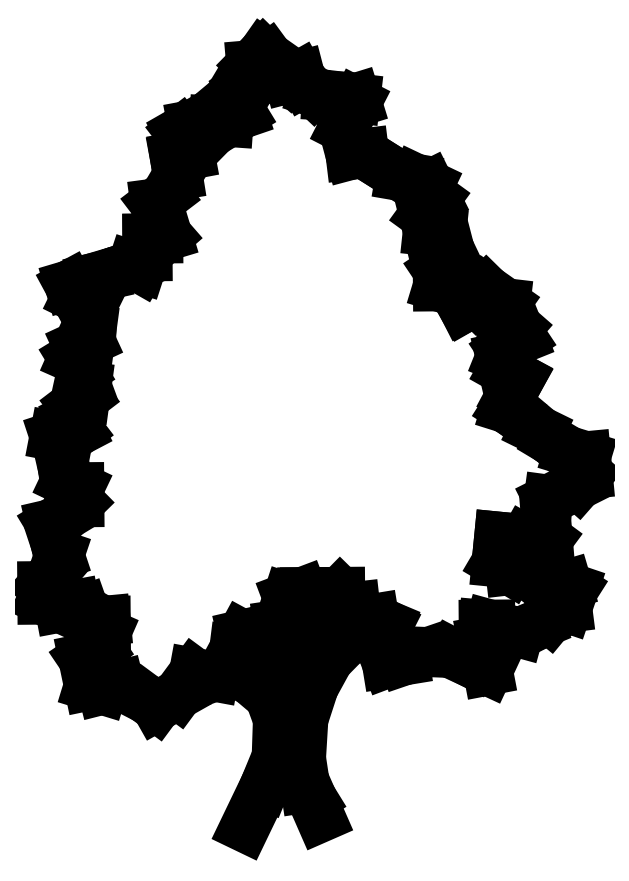
<metadata>
{"format":"dxf","ext":"dxf","renderer":"ezdxf+matplotlib","layout":"modelspace","background":"white","min_lineweight":24,"dpi":150}
</metadata>
<code>
0
SECTION
2
ENTITIES
0
LINE
8
0
10
54.14
20
32.97
30
0
11
54.52
21
33.2
31
0
0
LINE
8
0
10
53.87
20
32.71
30
0
11
54.14
21
32.97
31
0
0
LINE
8
0
10
53.83
20
32.82
30
0
11
53.87
21
32.71
31
0
0
LINE
8
0
10
53.88
20
33.23
30
0
11
53.83
21
32.82
31
0
0
LINE
8
0
10
53.88
20
33.66
30
0
11
53.88
21
33.23
31
0
0
LINE
8
0
10
53.56
20
32.77
30
0
11
53.5
21
33.19
31
0
0
LINE
8
0
10
53.45
20
32.38
30
0
11
53.56
21
32.77
31
0
0
LINE
8
0
10
53.07
20
32.65
30
0
11
53.45
21
32.38
31
0
0
LINE
8
0
10
52.86
20
32.72
30
0
11
53.07
21
32.65
31
0
0
LINE
8
0
10
53.3
20
30.89
30
0
11
53.01
21
30.29
31
0
0
LINE
8
0
10
53.47
20
31.3
30
0
11
53.3
21
30.89
31
0
0
LINE
8
0
10
53.49
20
31.84
30
0
11
53.47
21
31.3
31
0
0
LINE
8
0
10
53.37
20
32.16
30
0
11
53.49
21
31.84
31
0
0
LINE
8
0
10
53.1
20
32.39
30
0
11
53.37
21
32.16
31
0
0
LINE
8
0
10
52.8
20
32.55
30
0
11
53.1
21
32.39
31
0
0
LINE
8
0
10
53.98
20
30.7
30
0
11
54.1
21
30.43
31
0
0
LINE
8
0
10
53.88
20
30.85
30
0
11
53.98
21
30.7
31
0
0
LINE
8
0
10
53.82
20
31.28
30
0
11
53.88
21
30.85
31
0
0
LINE
8
0
10
53.85
20
31.84
30
0
11
53.82
21
31.28
31
0
0
LINE
8
0
10
54
20
32.31
30
0
11
53.85
21
31.84
31
0
0
LINE
8
0
10
54.22
20
32.7
30
0
11
54
21
32.31
31
0
0
LINE
8
0
10
54.45
20
32.93
30
0
11
54.22
21
32.7
31
0
0
LINE
8
0
10
54.74
20
33.14
30
0
11
54.45
21
32.93
31
0
0
LINE
8
0
10
56.42
20
32.96
30
0
11
56.5
21
32.54
31
0
0
LINE
8
0
10
56.44
20
33.19
30
0
11
56.42
21
32.96
31
0
0
LINE
8
0
10
56.54
20
33.19
30
0
11
56.44
21
33.19
31
0
0
LINE
8
0
10
56.95
20
33.08
30
0
11
56.54
21
33.19
31
0
0
LINE
8
0
10
57.23
20
33.2
30
0
11
56.95
21
33.08
31
0
0
LINE
8
0
10
57.39
20
33.28
30
0
11
57.23
21
33.2
31
0
0
LINE
8
0
10
57.5
20
33.42
30
0
11
57.39
21
33.28
31
0
0
LINE
8
0
10
57.64
20
33.43
30
0
11
57.5
21
33.42
31
0
0
LINE
8
0
10
57.73
20
33.71
30
0
11
57.64
21
33.43
31
0
0
LINE
8
0
10
57.64
20
33.77
30
0
11
57.73
21
33.71
31
0
0
LINE
8
0
10
57.37
20
33.69
30
0
11
57.64
21
33.77
31
0
0
LINE
8
0
10
57.21
20
33.82
30
0
11
57.37
21
33.69
31
0
0
LINE
8
0
10
56.98
20
33.99
30
0
11
57.21
21
33.82
31
0
0
LINE
8
0
10
56.82
20
33.98
30
0
11
56.98
21
33.99
31
0
0
LINE
8
0
10
56.63
20
34.09
30
0
11
56.82
21
33.98
31
0
0
LINE
8
0
10
56.66
20
34.46
30
0
11
56.63
21
34.09
31
0
0
LINE
8
0
10
57.03
20
34.42
30
0
11
56.66
21
34.46
31
0
0
LINE
8
0
10
57.26
20
34.29
30
0
11
57.03
21
34.42
31
0
0
LINE
8
0
10
57.36
20
34.42
30
0
11
57.26
21
34.29
31
0
0
LINE
8
0
10
57.34
20
34.71
30
0
11
57.36
21
34.42
31
0
0
LINE
8
0
10
57.37
20
34.99
30
0
11
57.34
21
34.71
31
0
0
LINE
8
0
10
57.8
20
35.2
30
0
11
57.37
21
34.99
31
0
0
LINE
8
0
10
57.93
20
35.36
30
0
11
57.8
21
35.2
31
0
0
LINE
8
0
10
57.91
20
35.61
30
0
11
57.93
21
35.36
31
0
0
LINE
8
0
10
57.66
20
35.68
30
0
11
57.91
21
35.61
31
0
0
LINE
8
0
10
57.4
20
35.84
30
0
11
57.66
21
35.68
31
0
0
LINE
8
0
10
57.25
20
35.97
30
0
11
57.4
21
35.84
31
0
0
LINE
8
0
10
57.17
20
36.01
30
0
11
57.25
21
35.97
31
0
0
LINE
8
0
10
56.86
20
36.24
30
0
11
57.17
21
36.01
31
0
0
LINE
8
0
10
56.77
20
36.3
30
0
11
56.86
21
36.24
31
0
0
LINE
8
0
10
56.82
20
36.47
30
0
11
56.77
21
36.3
31
0
0
LINE
8
0
10
56.96
20
36.72
30
0
11
56.82
21
36.47
31
0
0
LINE
8
0
10
56.72
20
36.85
30
0
11
56.96
21
36.72
31
0
0
LINE
8
0
10
56.68
20
37.03
30
0
11
56.72
21
36.85
31
0
0
LINE
8
0
10
56.72
20
37.13
30
0
11
56.68
21
37.03
31
0
0
LINE
8
0
10
56.99
20
37.3
30
0
11
56.72
21
37.13
31
0
0
LINE
8
0
10
56.93
20
37.46
30
0
11
56.99
21
37.3
31
0
0
LINE
8
0
10
56.73
20
37.63
30
0
11
56.93
21
37.46
31
0
0
LINE
8
0
10
56.75
20
37.81
30
0
11
56.73
21
37.63
31
0
0
LINE
8
0
10
56.48
20
38
30
0
11
56.75
21
37.81
31
0
0
LINE
8
0
10
56.33
20
37.84
30
0
11
56.48
21
38
31
0
0
LINE
8
0
10
56.15
20
37.74
30
0
11
56.33
21
37.84
31
0
0
LINE
8
0
10
56.03
20
37.97
30
0
11
56.15
21
37.74
31
0
0
LINE
8
0
10
55.78
20
38.05
30
0
11
56.03
21
37.97
31
0
0
LINE
8
0
10
55.78
20
38.28
30
0
11
55.78
21
38.05
31
0
0
LINE
8
0
10
55.99
20
38.42
30
0
11
55.78
21
38.28
31
0
0
LINE
8
0
10
55.95
20
38.57
30
0
11
55.99
21
38.42
31
0
0
LINE
8
0
10
55.83
20
38.82
30
0
11
55.95
21
38.57
31
0
0
LINE
8
0
10
55.64
20
38.84
30
0
11
55.83
21
38.82
31
0
0
LINE
8
0
10
55.58
20
39.07
30
0
11
55.64
21
38.84
31
0
0
LINE
8
0
10
55.75
20
39.31
30
0
11
55.58
21
39.07
31
0
0
LINE
8
0
10
55.66
20
39.5
30
0
11
55.75
21
39.31
31
0
0
LINE
8
0
10
55.46
20
39.59
30
0
11
55.66
21
39.5
31
0
0
LINE
8
0
10
55.25
20
39.63
30
0
11
55.46
21
39.59
31
0
0
LINE
8
0
10
54.94
20
39.82
30
0
11
55.25
21
39.63
31
0
0
LINE
8
0
10
54.72
20
39.96
30
0
11
54.94
21
39.82
31
0
0
LINE
8
0
10
54.53
20
39.93
30
0
11
54.72
21
39.96
31
0
0
LINE
8
0
10
54.43
20
40.32
30
0
11
54.53
21
39.93
31
0
0
LINE
8
0
10
54.62
20
40.69
30
0
11
54.43
21
40.32
31
0
0
LINE
8
0
10
54.6
20
40.75
30
0
11
54.62
21
40.69
31
0
0
LINE
8
0
10
54.43
20
40.77
30
0
11
54.6
21
40.75
31
0
0
LINE
8
0
10
54.19
20
40.78
30
0
11
54.43
21
40.77
31
0
0
LINE
8
0
10
54
20
40.84
30
0
11
54.19
21
40.78
31
0
0
LINE
8
0
10
53.86
20
40.97
30
0
11
54
21
40.84
31
0
0
LINE
8
0
10
53.8
20
41.07
30
0
11
53.86
21
40.97
31
0
0
LINE
8
0
10
53.65
20
41.03
30
0
11
53.8
21
41.07
31
0
0
LINE
8
0
10
53.45
20
41.2
30
0
11
53.65
21
41.03
31
0
0
LINE
8
0
10
53.35
20
41.34
30
0
11
53.45
21
41.2
31
0
0
LINE
8
0
10
53.28
20
41.39
30
0
11
53.35
21
41.34
31
0
0
LINE
8
0
10
53.11
20
41.22
30
0
11
53.28
21
41.39
31
0
0
LINE
8
0
10
53.12
20
41.01
30
0
11
53.11
21
41.22
31
0
0
LINE
8
0
10
52.99
20
40.91
30
0
11
53.12
21
41.01
31
0
0
LINE
8
0
10
52.78
20
40.73
30
0
11
52.99
21
40.91
31
0
0
LINE
8
0
10
52.93
20
40.64
30
0
11
52.78
21
40.73
31
0
0
LINE
8
0
10
52.97
20
40.52
30
0
11
52.93
21
40.64
31
0
0
LINE
8
0
10
52.78
20
40.41
30
0
11
52.97
21
40.52
31
0
0
LINE
8
0
10
52.57
20
40.42
30
0
11
52.78
21
40.41
31
0
0
LINE
8
0
10
52.26
20
40.36
30
0
11
52.57
21
40.42
31
0
0
LINE
8
0
10
52.09
20
40.26
30
0
11
52.26
21
40.36
31
0
0
LINE
8
0
10
52.19
20
40.13
30
0
11
52.09
21
40.26
31
0
0
LINE
8
0
10
52.3
20
40.02
30
0
11
52.19
21
40.13
31
0
0
LINE
8
0
10
52.23
20
39.94
30
0
11
52.3
21
40.02
31
0
0
LINE
8
0
10
52.01
20
39.9
30
0
11
52.23
21
39.94
31
0
0
LINE
8
0
10
52.05
20
39.64
30
0
11
52.01
21
39.9
31
0
0
LINE
8
0
10
51.88
20
39.35
30
0
11
52.05
21
39.64
31
0
0
LINE
8
0
10
51.73
20
39.24
30
0
11
51.88
21
39.35
31
0
0
LINE
8
0
10
51.77
20
38.93
30
0
11
51.73
21
39.24
31
0
0
LINE
8
0
10
51.9
20
38.77
30
0
11
51.77
21
38.93
31
0
0
LINE
8
0
10
51.77
20
38.73
30
0
11
51.9
21
38.77
31
0
0
LINE
8
0
10
51.62
20
38.73
30
0
11
51.77
21
38.73
31
0
0
LINE
8
0
10
51.62
20
38.48
30
0
11
51.62
21
38.73
31
0
0
LINE
8
0
10
51.52
20
38.31
30
0
11
51.62
21
38.48
31
0
0
LINE
8
0
10
51.4
20
38.34
30
0
11
51.52
21
38.31
31
0
0
LINE
8
0
10
51.17
20
38.27
30
0
11
51.4
21
38.34
31
0
0
LINE
8
0
10
51
20
38.2
30
0
11
51.17
21
38.27
31
0
0
LINE
8
0
10
50.83
20
38.16
30
0
11
51
21
38.2
31
0
0
LINE
8
0
10
50.5
20
38.07
30
0
11
50.83
21
38.16
31
0
0
LINE
8
0
10
50.6
20
37.89
30
0
11
50.5
21
38.07
31
0
0
LINE
8
0
10
50.83
20
37.78
30
0
11
50.6
21
37.89
31
0
0
LINE
8
0
10
50.81
20
37.43
30
0
11
50.83
21
37.78
31
0
0
LINE
8
0
10
50.79
20
37.27
30
0
11
50.81
21
37.43
31
0
0
LINE
8
0
10
50.62
20
37.19
30
0
11
50.79
21
37.27
31
0
0
LINE
8
0
10
50.55
20
37.02
30
0
11
50.62
21
37.19
31
0
0
LINE
8
0
10
50.66
20
36.83
30
0
11
50.55
21
37.02
31
0
0
LINE
8
0
10
50.74
20
36.61
30
0
11
50.66
21
36.83
31
0
0
LINE
8
0
10
50.72
20
36.46
30
0
11
50.74
21
36.61
31
0
0
LINE
8
0
10
50.57
20
36.34
30
0
11
50.72
21
36.46
31
0
0
LINE
8
0
10
50.53
20
36.17
30
0
11
50.57
21
36.34
31
0
0
LINE
8
0
10
50.63
20
35.98
30
0
11
50.53
21
36.17
31
0
0
LINE
8
0
10
50.48
20
35.86
30
0
11
50.63
21
35.98
31
0
0
LINE
8
0
10
50.28
20
35.9
30
0
11
50.48
21
35.86
31
0
0
LINE
8
0
10
50.38
20
35.61
30
0
11
50.28
21
35.9
31
0
0
LINE
8
0
10
50.4
20
35.43
30
0
11
50.38
21
35.61
31
0
0
LINE
8
0
10
50.44
20
35.26
30
0
11
50.4
21
35.43
31
0
0
LINE
8
0
10
50.64
20
35.17
30
0
11
50.44
21
35.26
31
0
0
LINE
8
0
10
50.64
20
34.95
30
0
11
50.64
21
35.17
31
0
0
LINE
8
0
10
50.46
20
34.78
30
0
11
50.64
21
34.95
31
0
0
LINE
8
0
10
50.23
20
34.64
30
0
11
50.46
21
34.78
31
0
0
LINE
8
0
10
50.3
20
34.37
30
0
11
50.23
21
34.64
31
0
0
LINE
8
0
10
50.35
20
34.2
30
0
11
50.3
21
34.37
31
0
0
LINE
8
0
10
50.26
20
33.92
30
0
11
50.35
21
34.2
31
0
0
LINE
8
0
10
50.11
20
33.75
30
0
11
50.26
21
33.92
31
0
0
LINE
8
0
10
50.11
20
33.55
30
0
11
50.11
21
33.75
31
0
0
LINE
8
0
10
50.36
20
33.44
30
0
11
50.11
21
33.55
31
0
0
LINE
8
0
10
50.57
20
33.48
30
0
11
50.36
21
33.44
31
0
0
LINE
8
0
10
50.71
20
33.4
30
0
11
50.57
21
33.48
31
0
0
LINE
8
0
10
50.77
20
33.23
30
0
11
50.71
21
33.4
31
0
0
LINE
8
0
10
51.02
20
33.25
30
0
11
50.77
21
33.23
31
0
0
LINE
8
0
10
51.02
20
33.07
30
0
11
51.02
21
33.25
31
0
0
LINE
8
0
10
50.93
20
32.86
30
0
11
51.02
21
33.07
31
0
0
LINE
8
0
10
50.7
20
32.71
30
0
11
50.93
21
32.86
31
0
0
LINE
8
0
10
50.78
20
32.32
30
0
11
50.7
21
32.71
31
0
0
LINE
8
0
10
50.97
20
32.26
30
0
11
50.78
21
32.32
31
0
0
LINE
8
0
10
51.22
20
32.32
30
0
11
50.97
21
32.26
31
0
0
LINE
8
0
10
51.59
20
32.13
30
0
11
51.22
21
32.32
31
0
0
LINE
8
0
10
51.75
20
32.02
30
0
11
51.59
21
32.13
31
0
0
LINE
8
0
10
52.05
20
32.19
30
0
11
51.75
21
32.02
31
0
0
LINE
8
0
10
52.28
20
32.5
30
0
11
52.05
21
32.19
31
0
0
LINE
8
0
10
52.57
20
32.45
30
0
11
52.28
21
32.5
31
0
0
LINE
8
0
10
52.83
20
32.55
30
0
11
52.57
21
32.45
31
0
0
LINE
8
0
10
52.86
20
32.84
30
0
11
52.83
21
32.55
31
0
0
LINE
8
0
10
52.98
20
33.05
30
0
11
52.86
21
32.84
31
0
0
LINE
8
0
10
53.25
20
33.11
30
0
11
52.98
21
33.05
31
0
0
LINE
8
0
10
53.52
20
33.23
30
0
11
53.25
21
33.11
31
0
0
LINE
8
0
10
53.63
20
33.58
30
0
11
53.52
21
33.23
31
0
0
LINE
8
0
10
53.84
20
33.66
30
0
11
53.63
21
33.58
31
0
0
LINE
8
0
10
54.38
20
33.66
30
0
11
53.84
21
33.66
31
0
0
LINE
8
0
10
54.6
20
33.45
30
0
11
54.38
21
33.66
31
0
0
LINE
8
0
10
54.62
20
33.24
30
0
11
54.6
21
33.45
31
0
0
LINE
8
0
10
54.87
20
33.28
30
0
11
54.62
21
33.24
31
0
0
LINE
8
0
10
55.06
20
33.18
30
0
11
54.87
21
33.28
31
0
0
LINE
8
0
10
54.95
20
32.91
30
0
11
55.06
21
33.18
31
0
0
LINE
8
0
10
55.05
20
32.64
30
0
11
54.95
21
32.91
31
0
0
LINE
8
0
10
55.3
20
32.68
30
0
11
55.05
21
32.64
31
0
0
LINE
8
0
10
55.65
20
32.8
30
0
11
55.3
21
32.68
31
0
0
LINE
8
0
10
56
20
32.79
30
0
11
55.65
21
32.8
31
0
0
LINE
8
0
10
56.29
20
32.63
30
0
11
56
21
32.79
31
0
0
LINE
8
0
10
56.5
20
32.54
30
0
11
56.29
21
32.63
31
0
0
ENDSEC
0
EOF

</code>
